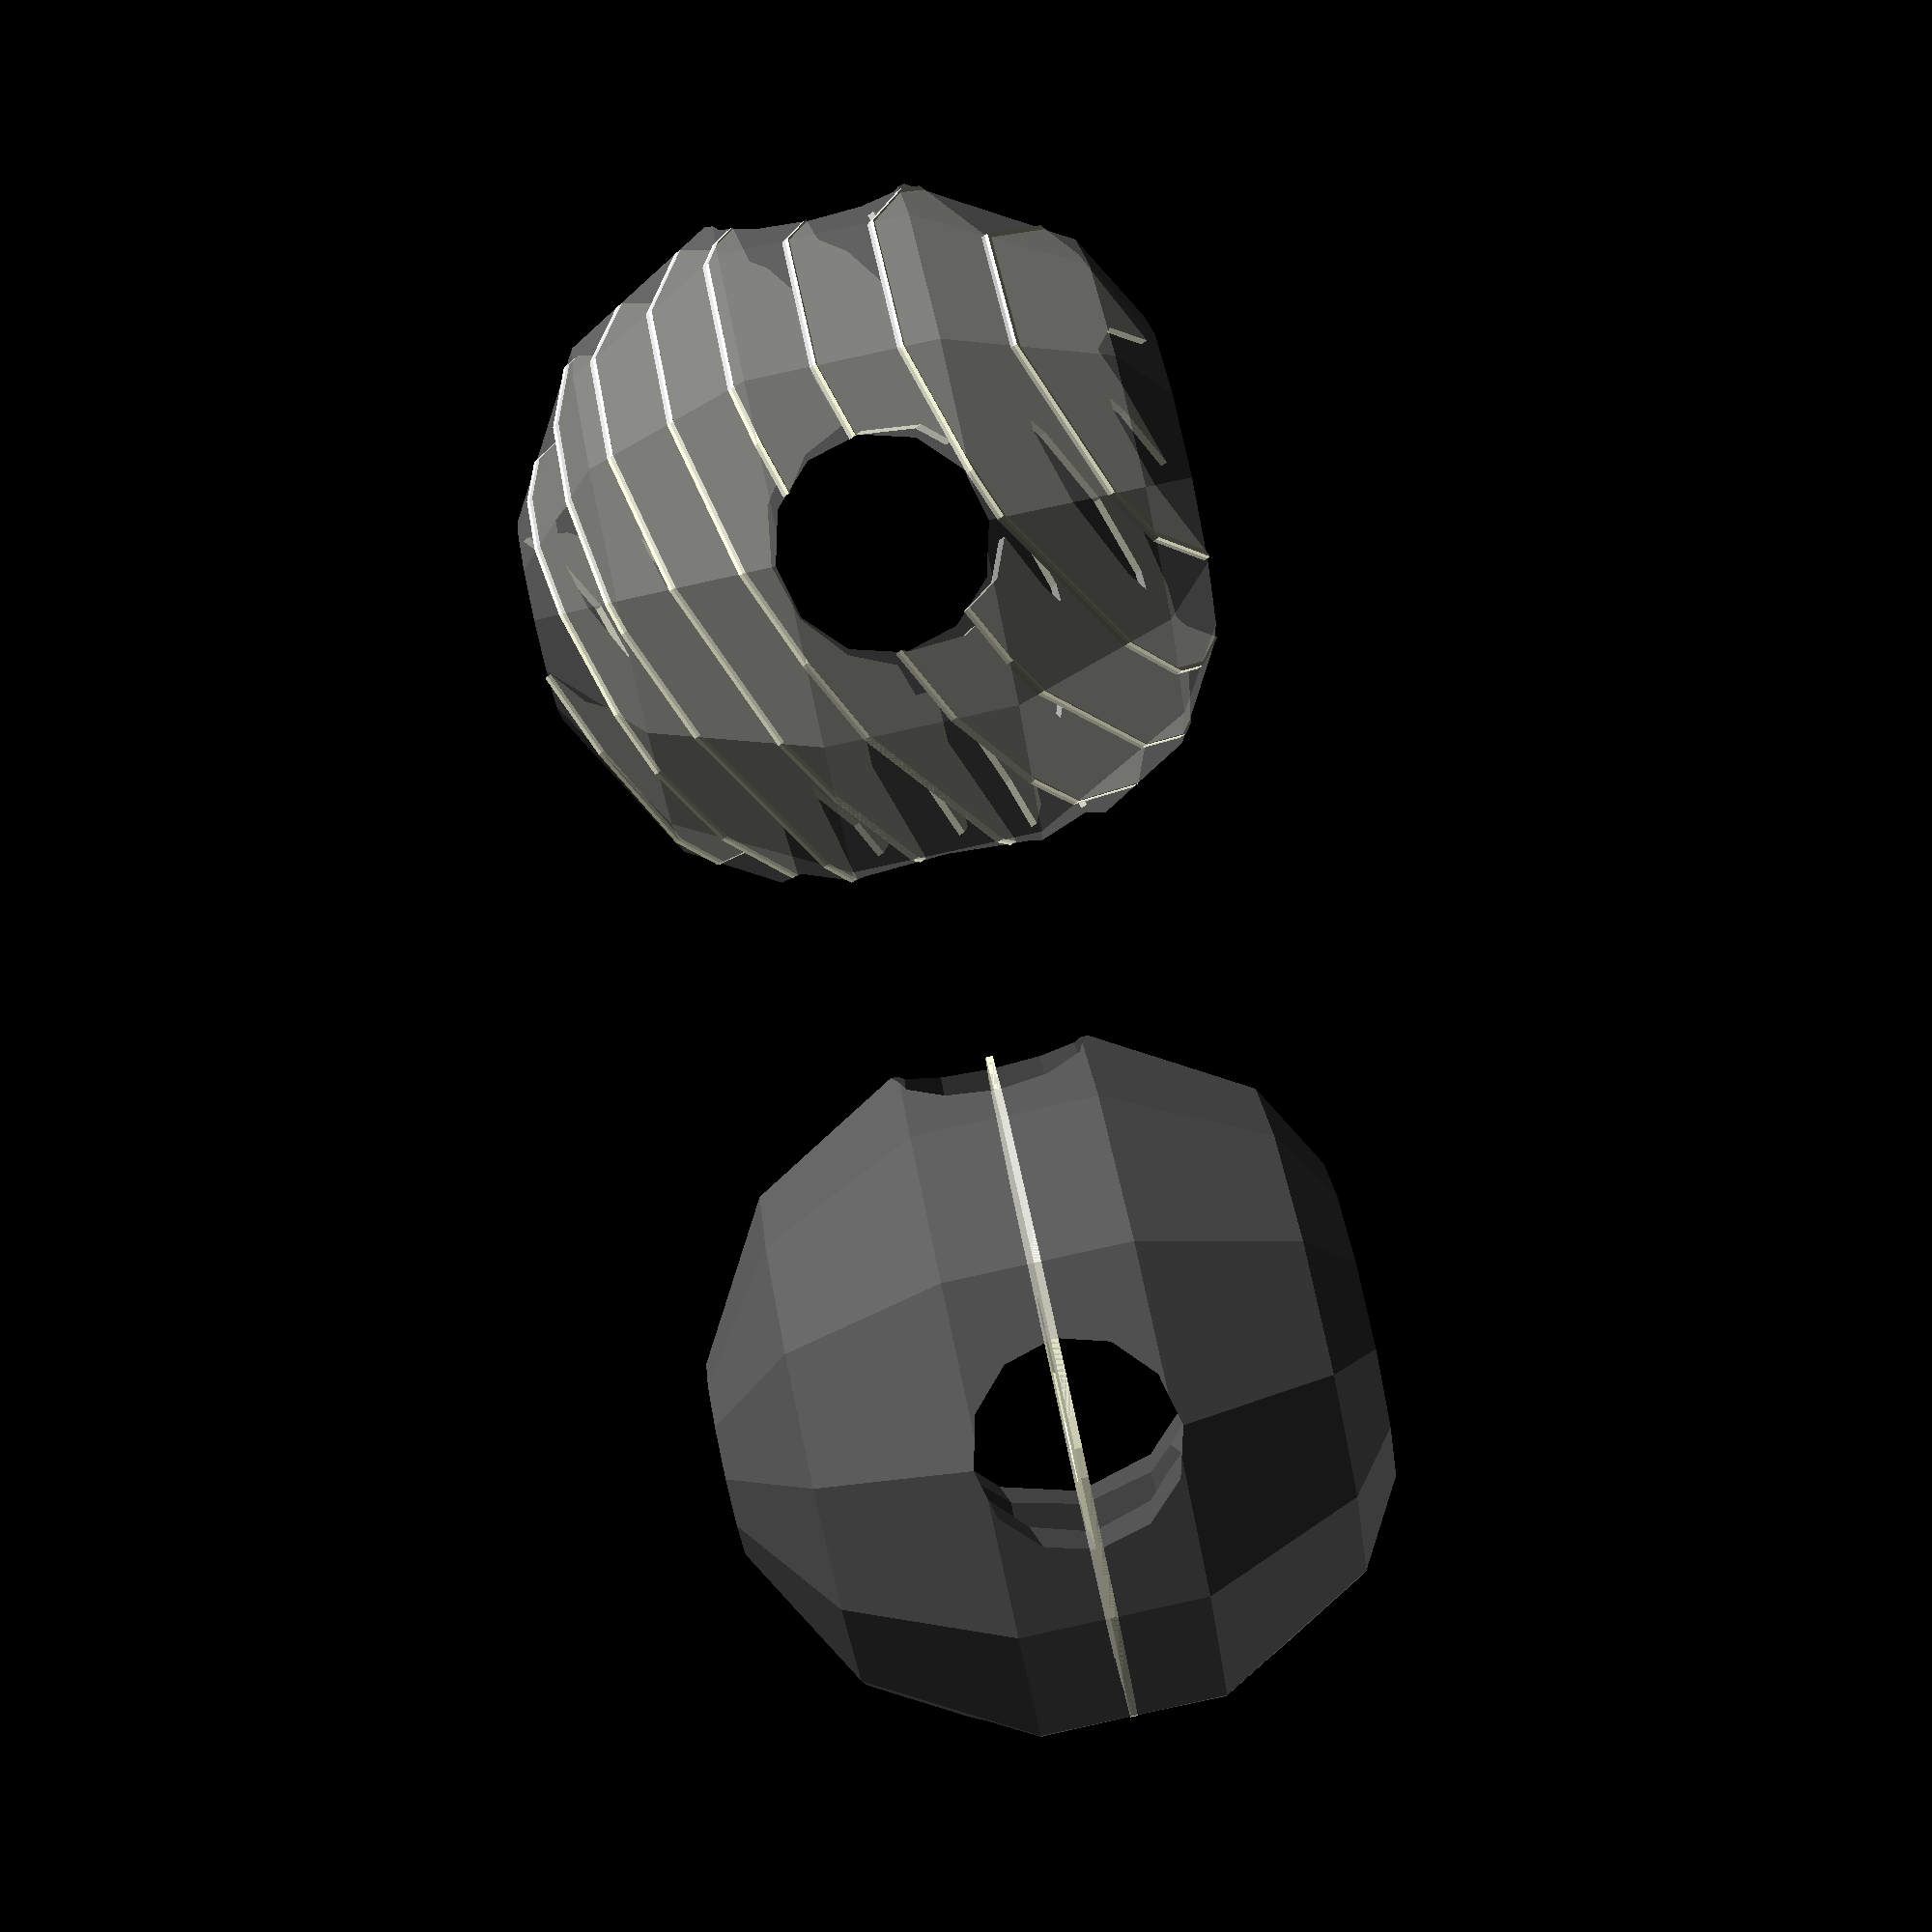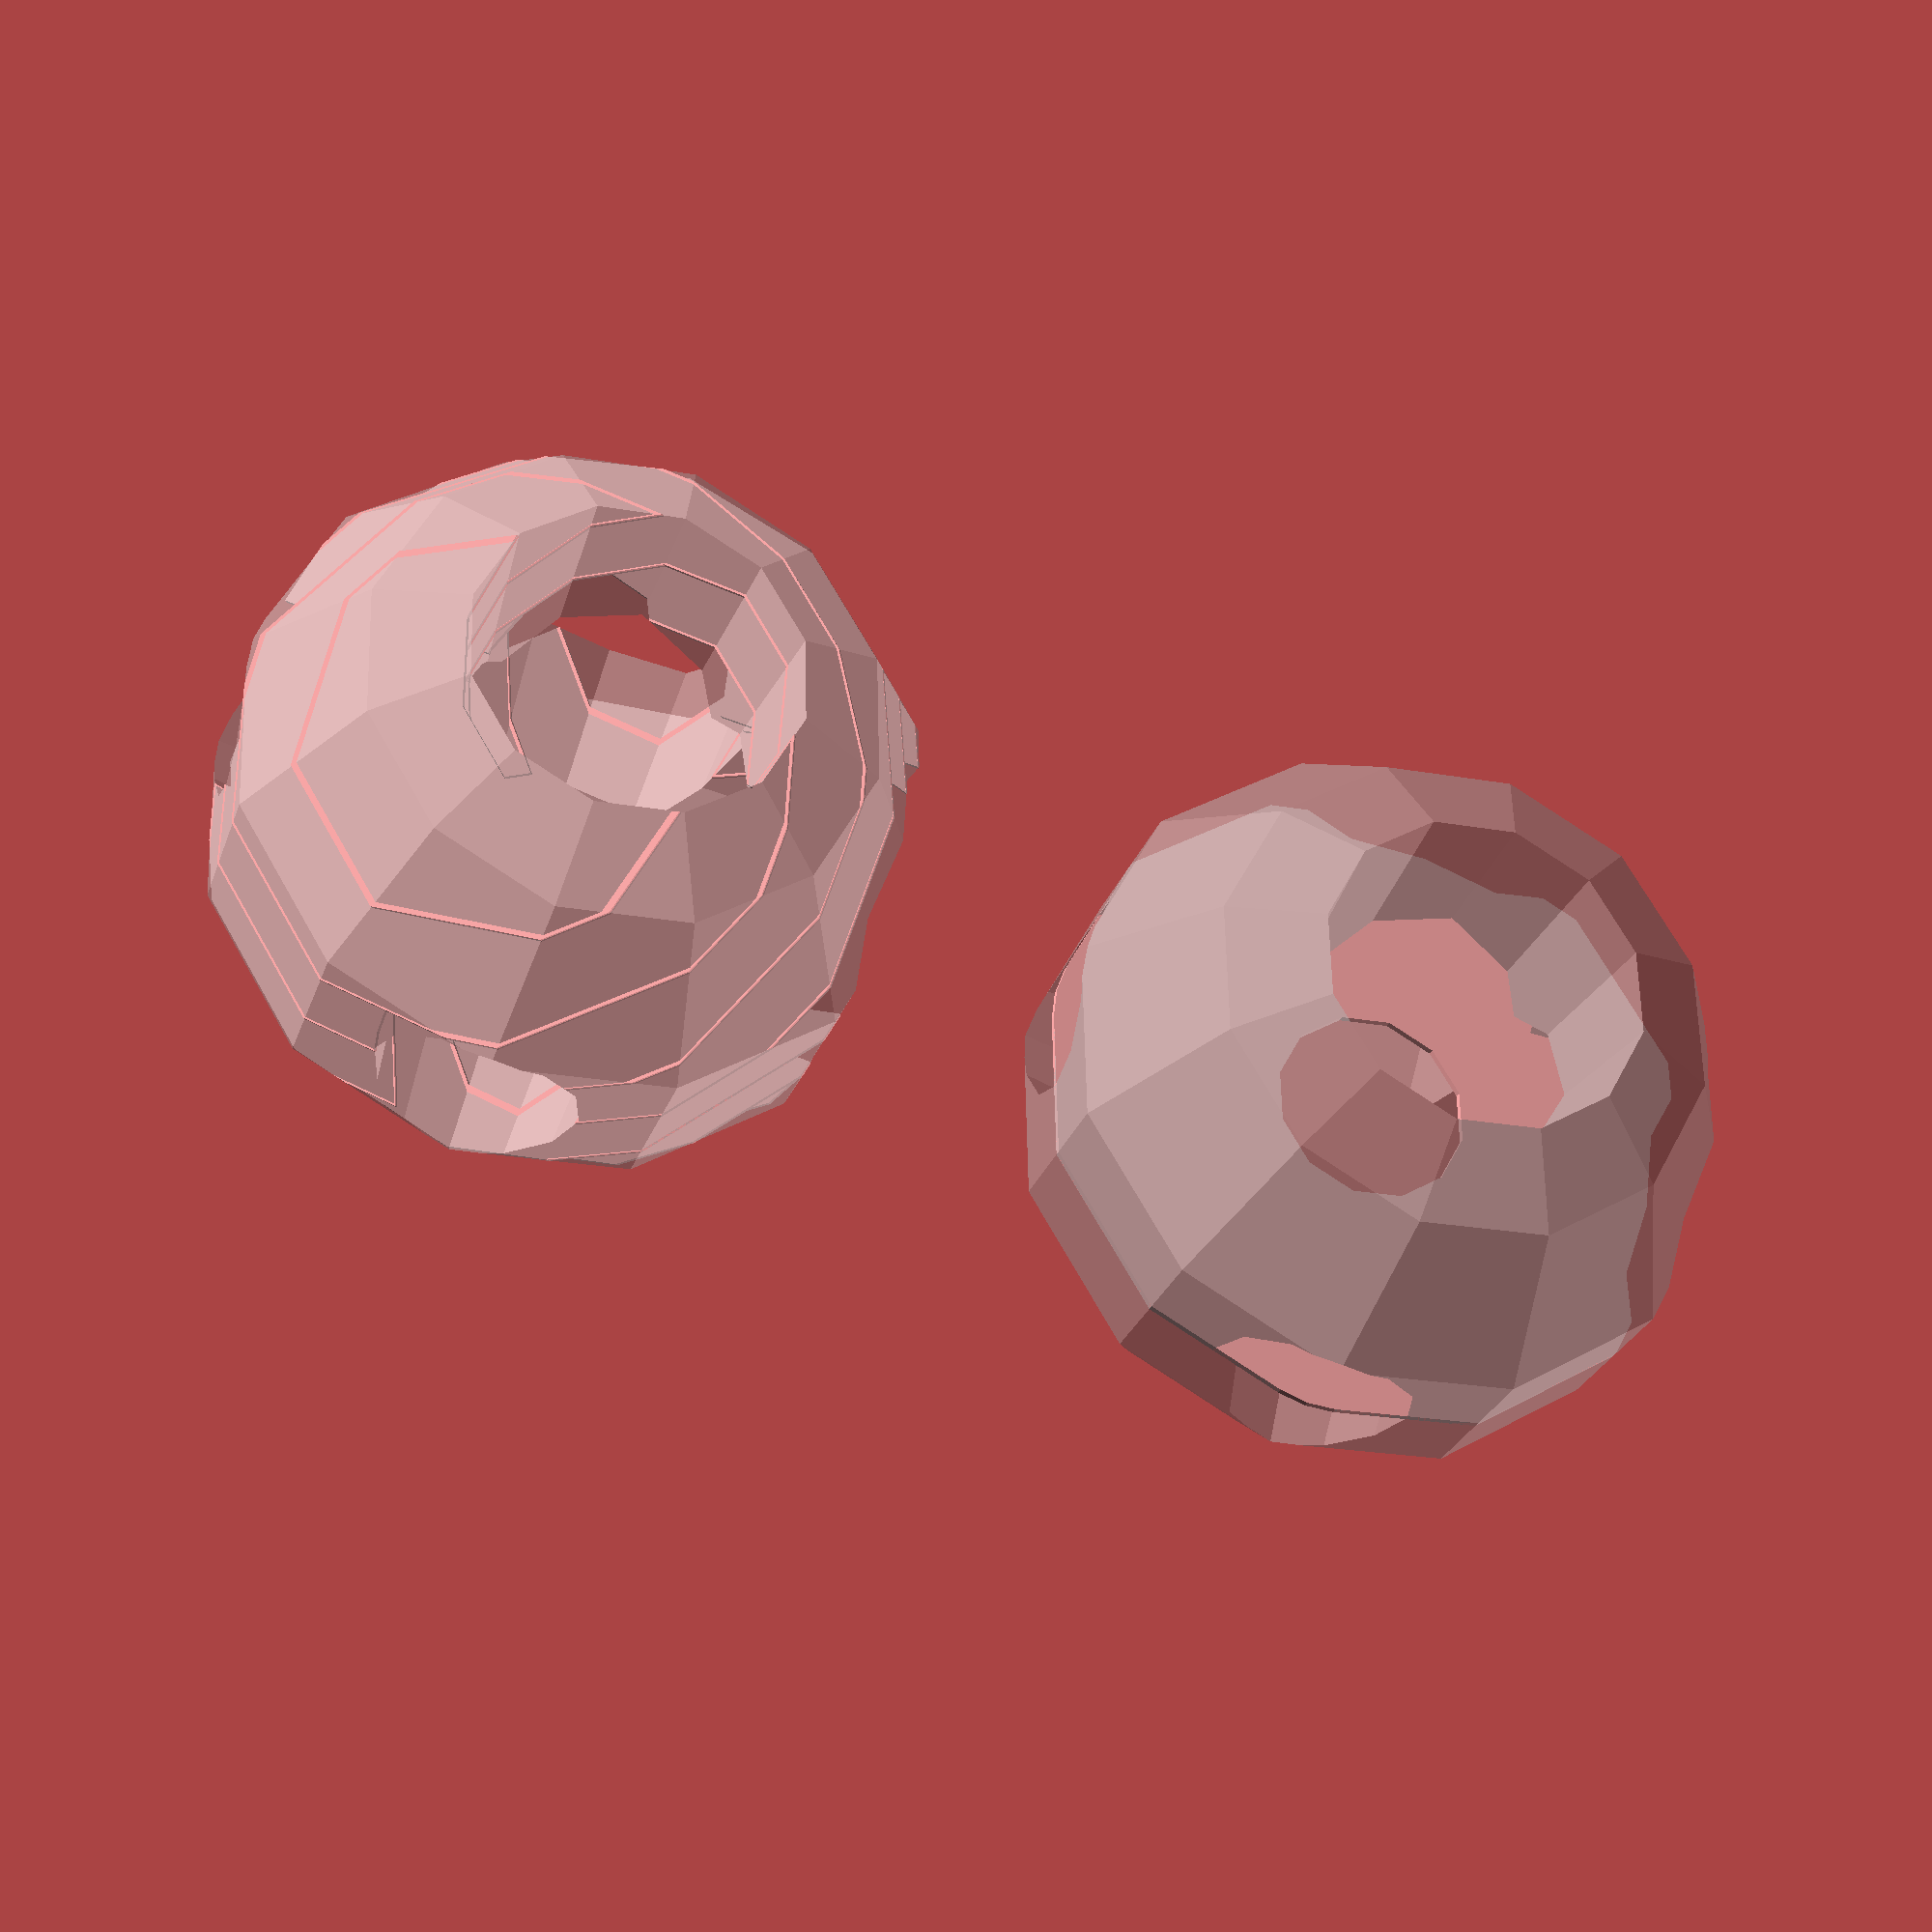
<openscad>

module thing()
{
	$fa = 30;
	difference() {
		sphere(r = 25);
		cylinder(h = 62.5, r1 = 12.5, r2 = 6.25, center = true);
		rotate(90, [ 1, 0, 0 ]) cylinder(h = 62.5,
				r1 = 12.5, r2 = 6.25, center = true);
		rotate(90, [ 0, 1, 0 ]) cylinder(h = 62.5,
				r1 = 12.5, r2 = 6.25, center = true);
	}
}

module demo_proj()
{
	linear_extrude(center = true, height = 0.5) projection(cut = false) thing();
	% thing();
}

module demo_cut()
{
	for (i=[-20:5:+20]) {
		 rotate(-30, [ 1, 1, 0 ]) translate([ 0, 0, -i ])
			linear_extrude(center = true, height = 0.5) projection(cut = true)
				translate([ 0, 0, i ]) rotate(+30, [ 1, 1, 0 ]) thing();
	}
	% thing();
}

echo(version=version());
translate([ -30, 0, 0 ]) demo_proj();
translate([ +30, 0, 0 ]) demo_cut();

// Written by Clifford Wolf <clifford@clifford.at> and Marius
// Kintel <marius@kintel.net>
//
// To the extent possible under law, the author(s) have dedicated all
// copyright and related and neighboring rights to this software to the
// public domain worldwide. This software is distributed without any
// warranty.
//
// You should have received a copy of the CC0 Public Domain
// Dedication along with this software.
// If not, see <http://creativecommons.org/publicdomain/zero/1.0/>.

</openscad>
<views>
elev=273.0 azim=187.6 roll=77.7 proj=p view=wireframe
elev=27.8 azim=346.4 roll=162.9 proj=p view=wireframe
</views>
